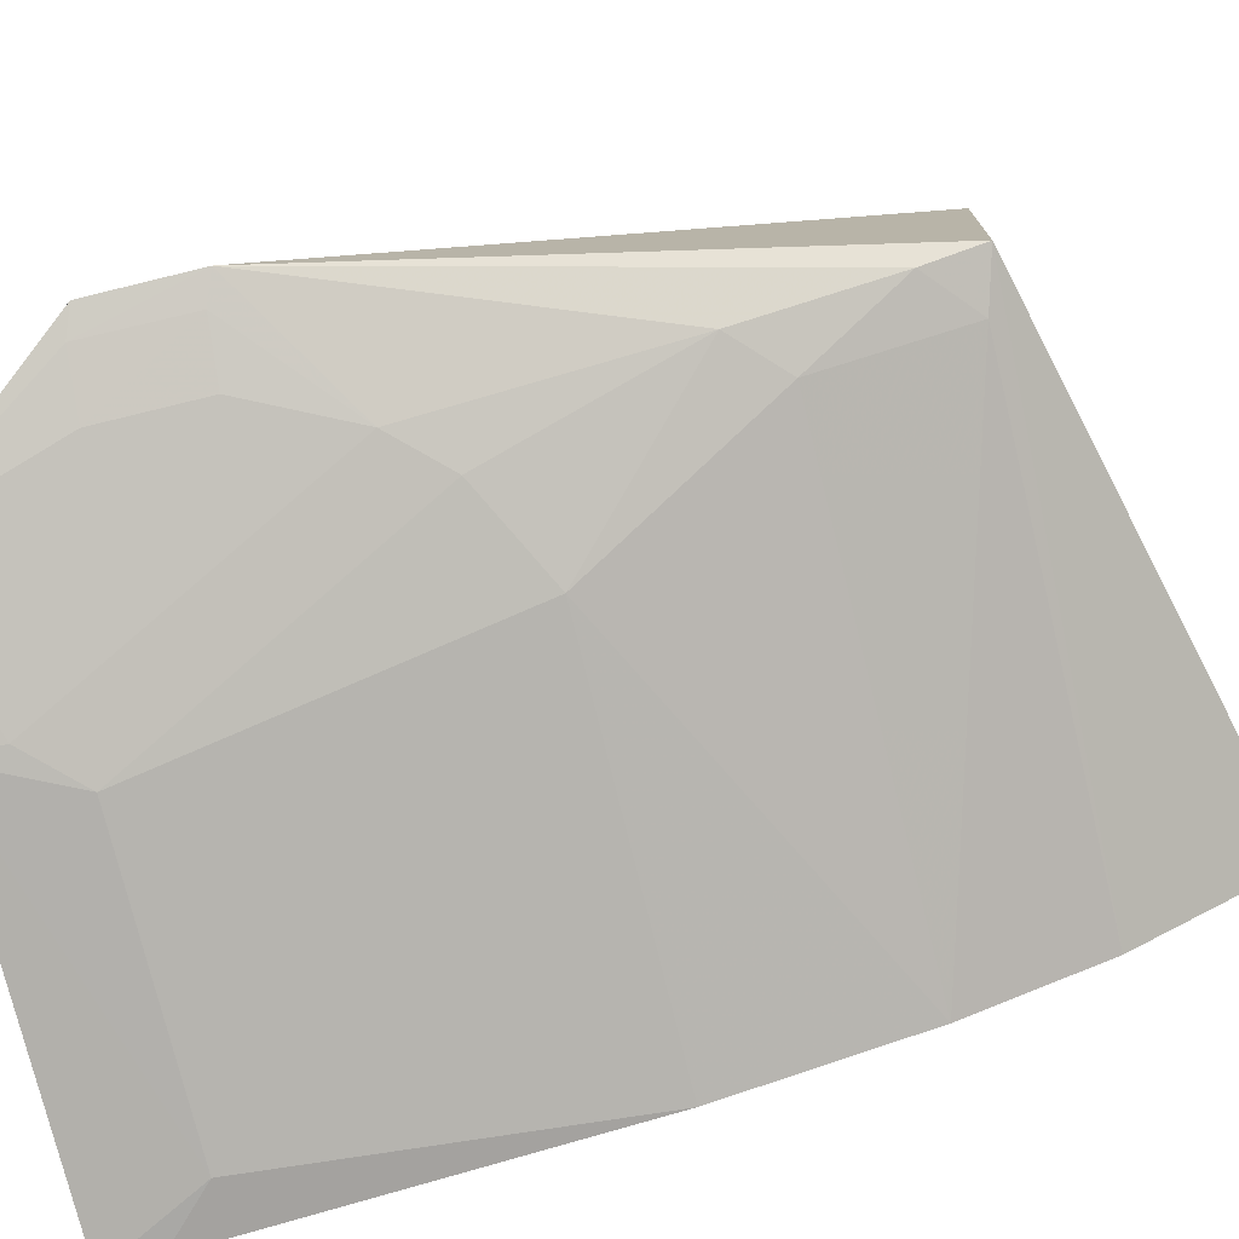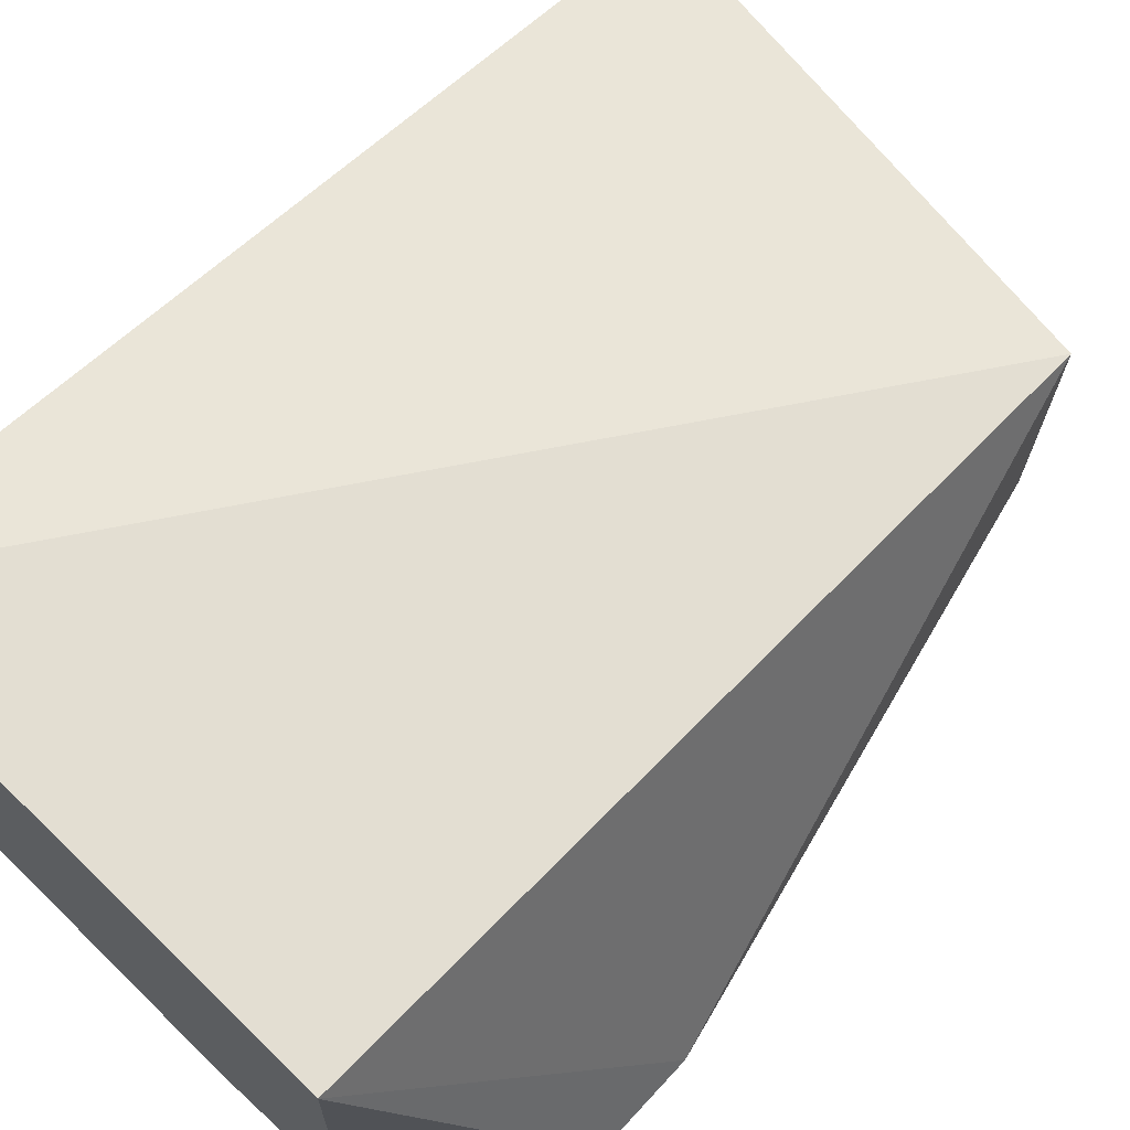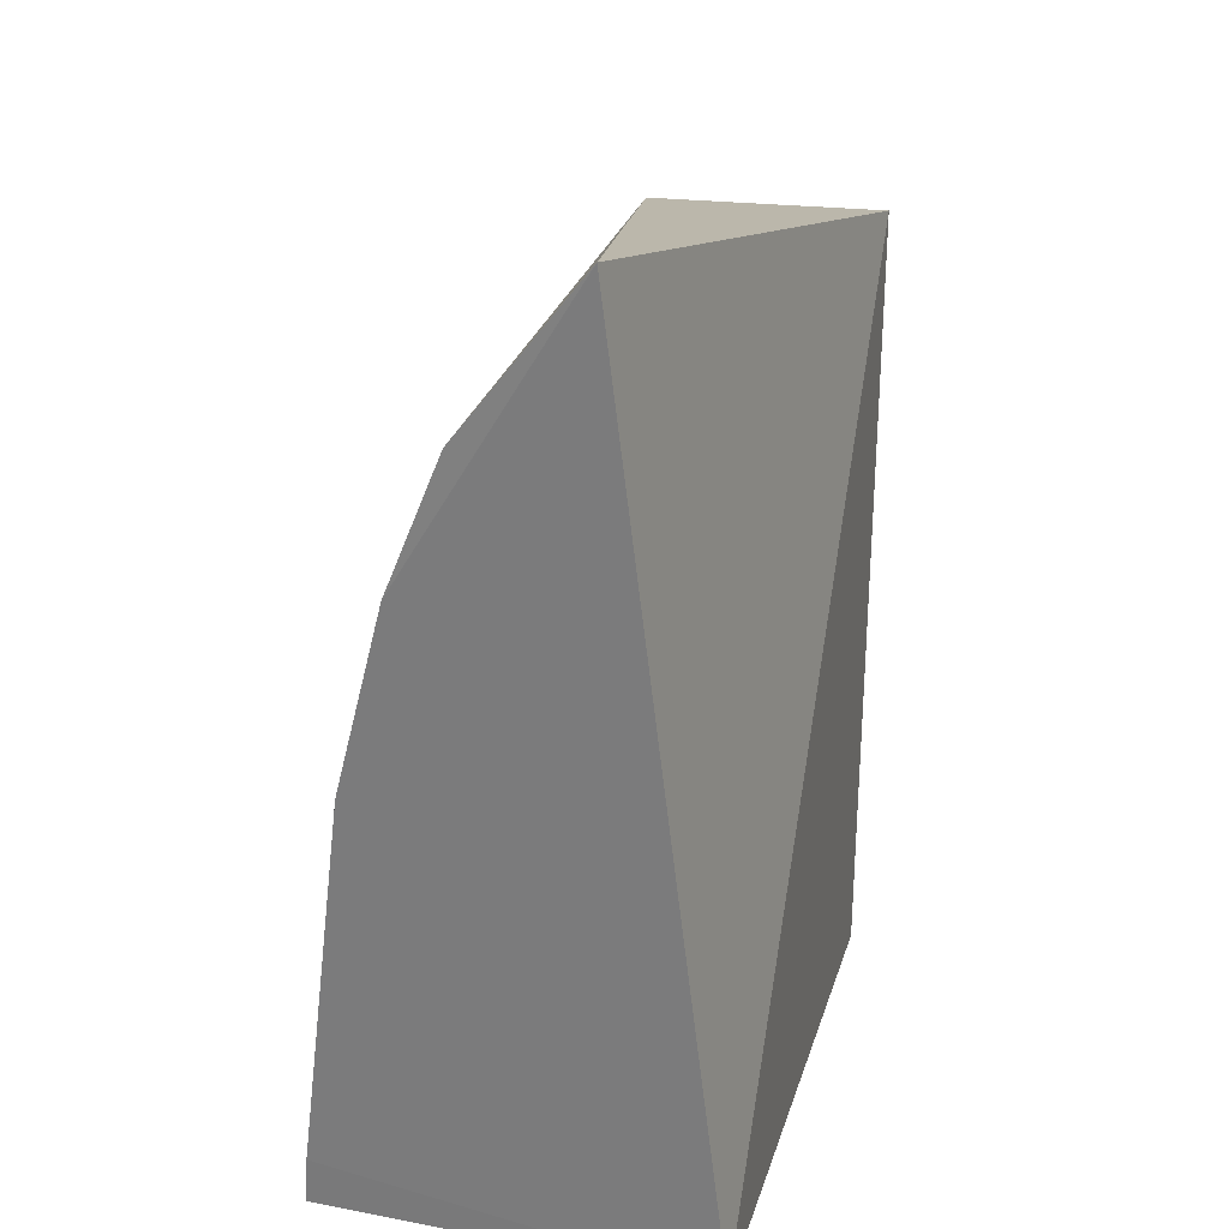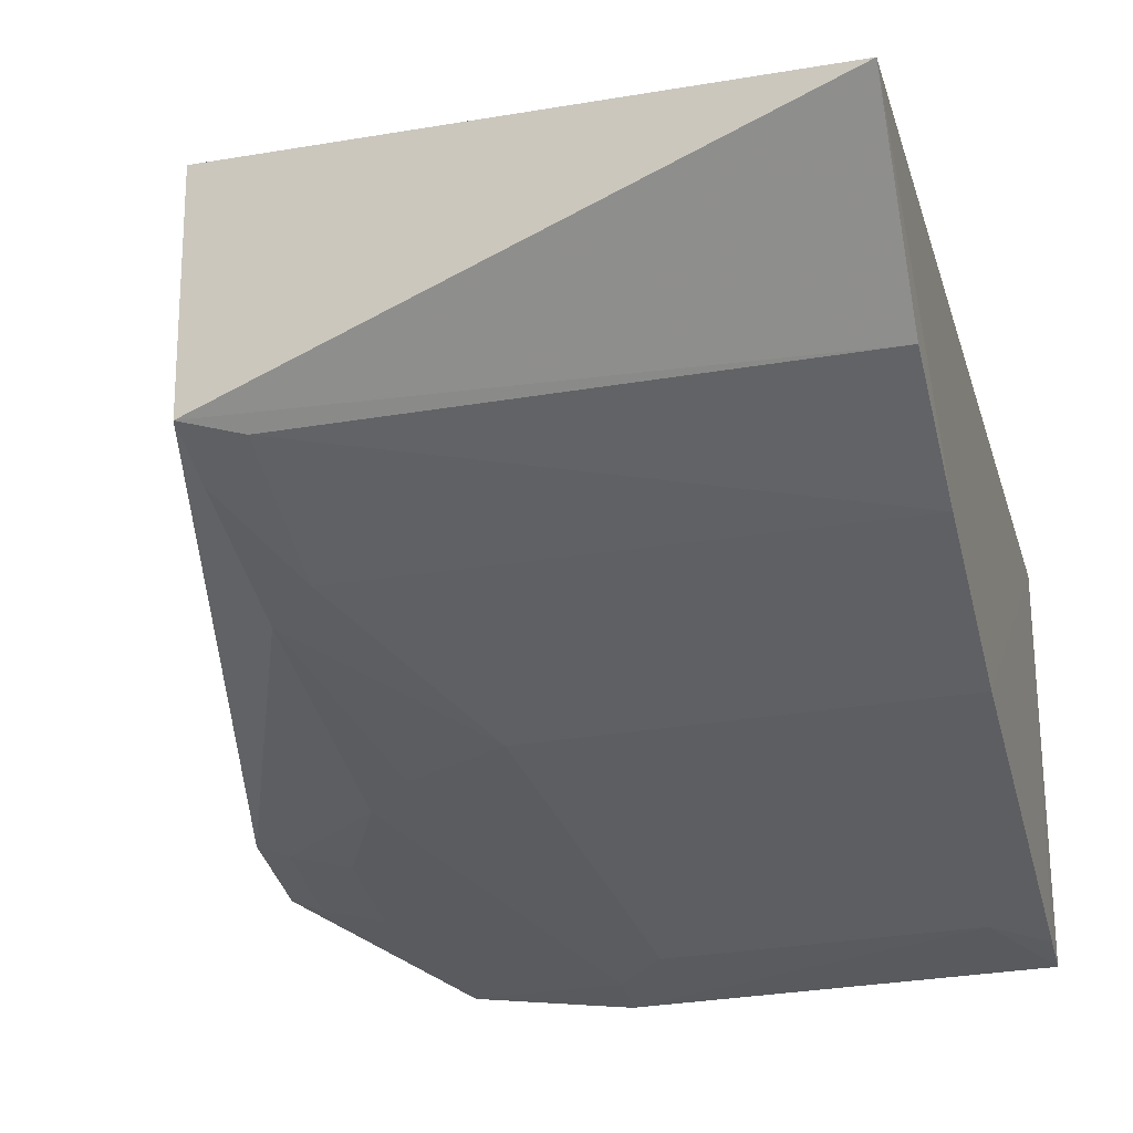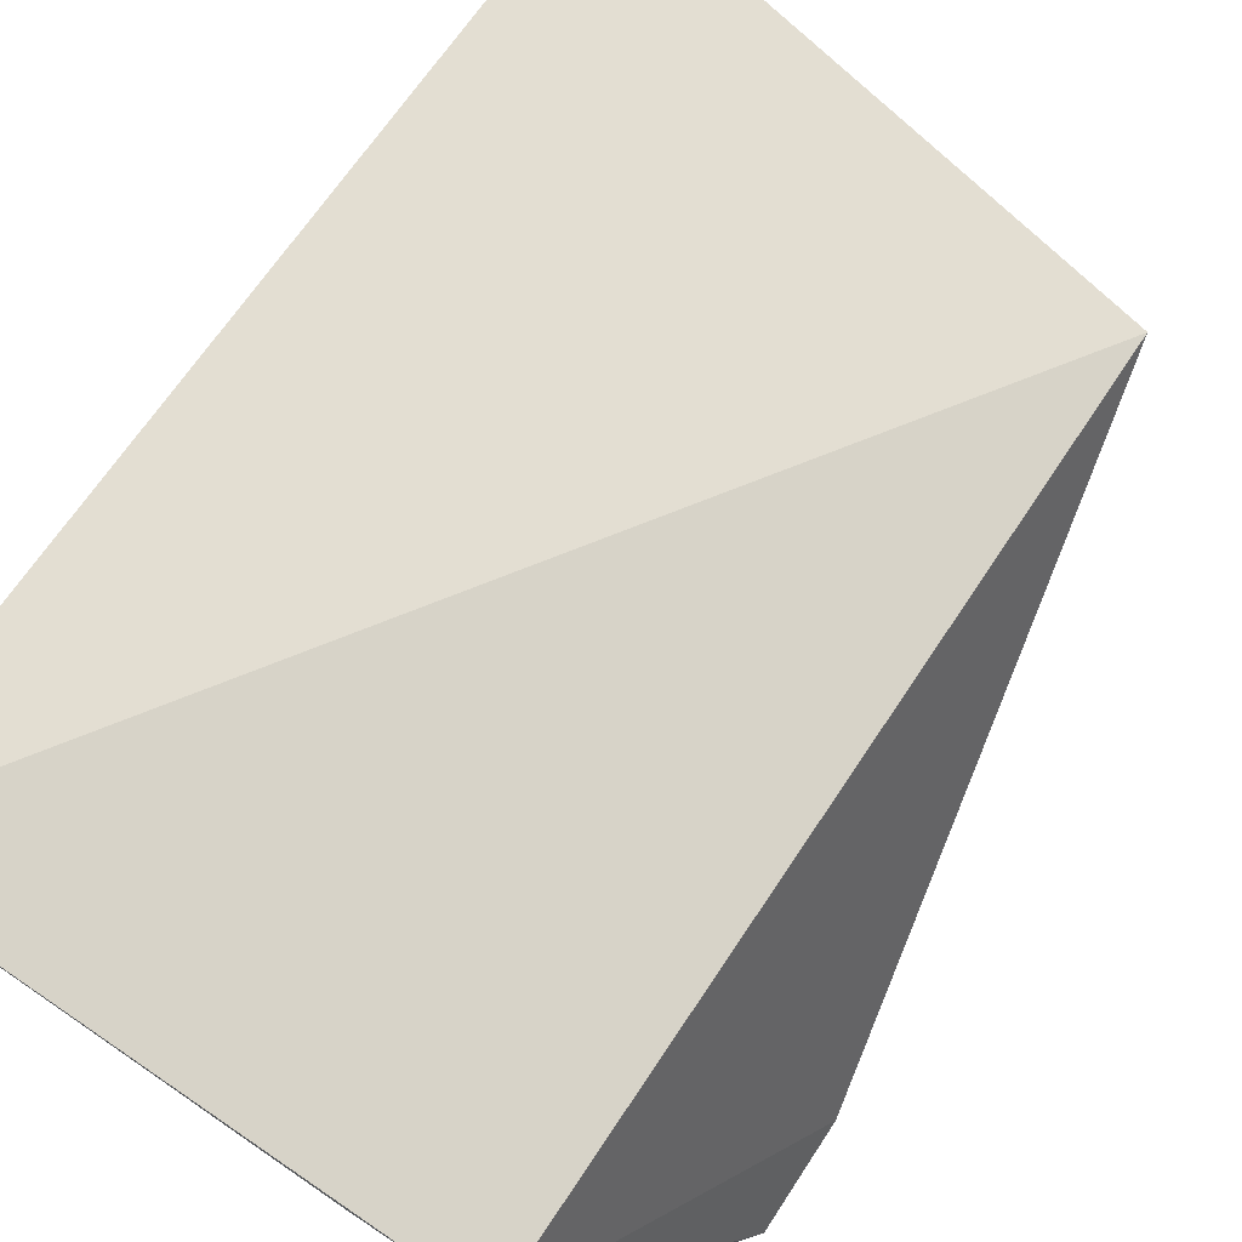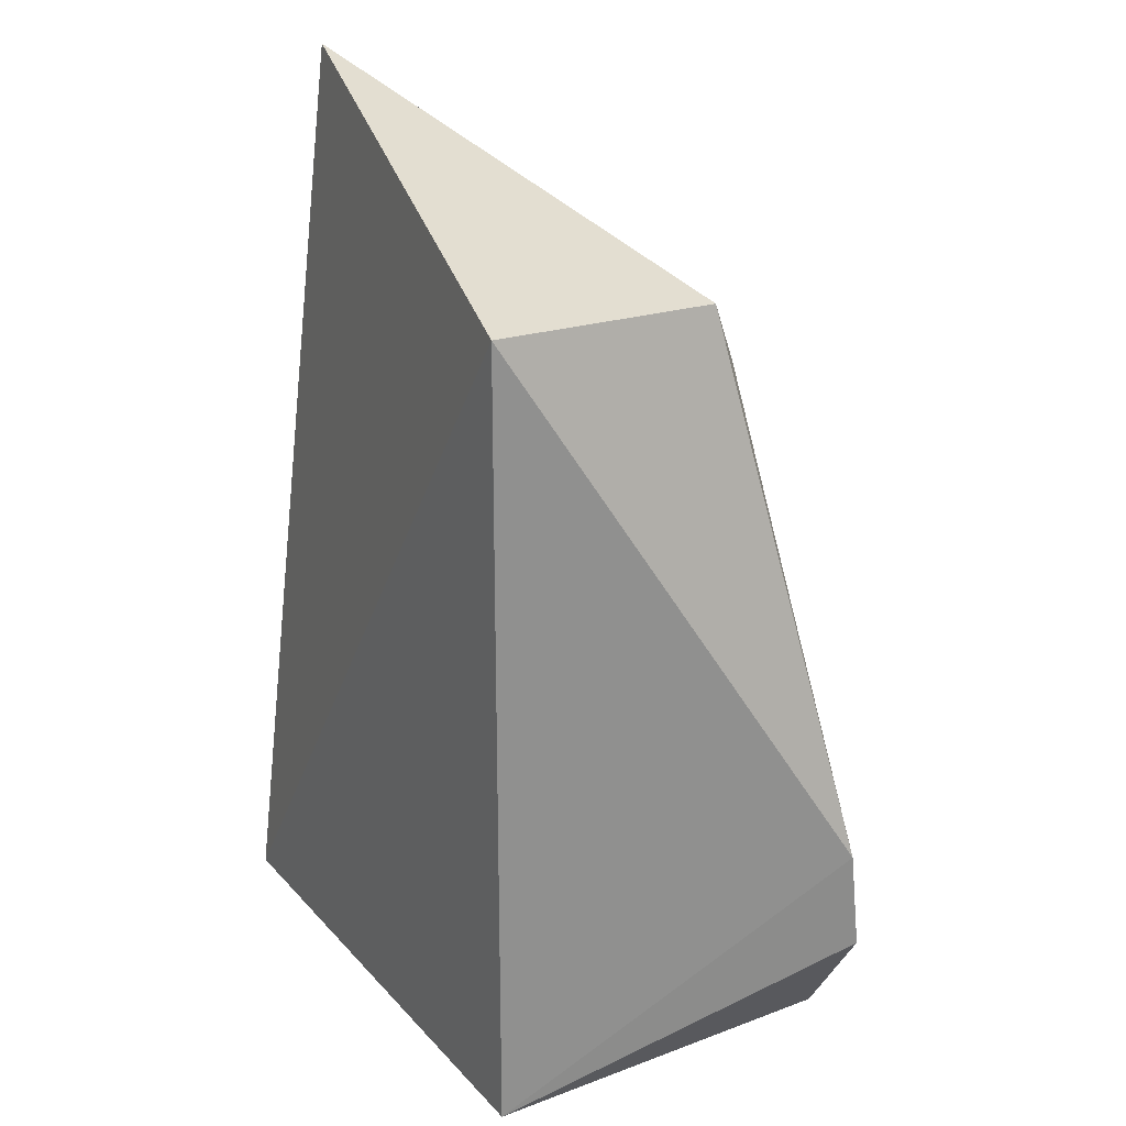
<metadata>
{"format":"obj","ext":"obj","renderer":"f3d","projection":"perspective","resolution":1024,"background":"white","views":[{"elev":-77.9,"azim":-76.0,"up":"+Y"},{"elev":67.4,"azim":-135.8,"up":"+Y"},{"elev":27.9,"azim":105.9,"up":"+Z"},{"elev":-30.0,"azim":14.6,"up":"+Y"},{"elev":76.7,"azim":-145.9,"up":"+Y"},{"elev":24.8,"azim":-121.2,"up":"+Z"}]}
</metadata>
<code>
v 0.05448 -0.1196 0.2769
v 0.05395 -0.1356 0.1429
v 0.05568 -0.01509 0.1439
v -0.111 -0.01509 0.3864
v -0.1478 -0.1118 0.222
v 0.05551 -0.05034 0.4262
v 0.05414 -0.1346 0.1579
v -0.111 -0.01509 0.1439
v -0.1103 -0.08435 0.3839
v -0.06408 -0.1357 0.1427
v 0.0543 -0.08772 0.3771
v 0.03918 -0.1347 0.1728
v -0.1095 -0.1288 0.1434
v -0.06362 -0.119 0.2771
v 0.0546 -0.1046 0.3353
v -0.1483 -0.1149 0.1919
v -0.1083 -0.1039 0.3218
v -0.1073 -0.1181 0.2474
v -0.04918 -0.1346 0.1726
v -0.09432 -0.08766 0.3791
v -0.1227 -0.1221 0.1879
v -0.1094 -0.0911 0.366
v -0.06366 -0.1345 0.1577
v -0.09324 -0.1181 0.2621
v -0.09386 -0.1023 0.3355
v -0.1402 -0.1175 0.189
v -0.1222 -0.119 0.2175
v -0.1395 -0.1145 0.2189
f 6 1 3
f 6 3 4
f 7 2 3
f 7 3 1
f 8 5 4
f 8 4 3
f 9 6 4
f 9 4 5
f 10 8 3
f 10 3 2
f 11 6 9
f 12 10 2
f 12 2 7
f 12 7 1
f 13 8 10
f 15 1 6
f 15 6 11
f 15 14 1
f 16 5 8
f 16 8 13
f 18 17 5
f 19 12 1
f 19 1 14
f 19 10 12
f 20 15 11
f 20 11 9
f 22 9 5
f 22 5 17
f 22 20 9
f 23 13 10
f 23 10 19
f 23 21 13
f 23 18 21
f 24 14 17
f 24 17 18
f 24 19 14
f 24 23 19
f 24 18 23
f 25 14 15
f 25 15 20
f 25 20 22
f 25 22 17
f 25 17 14
f 26 16 13
f 26 13 21
f 26 5 16
f 27 21 18
f 28 27 18
f 28 18 5
f 28 5 26
f 28 26 21
f 28 21 27

</code>
